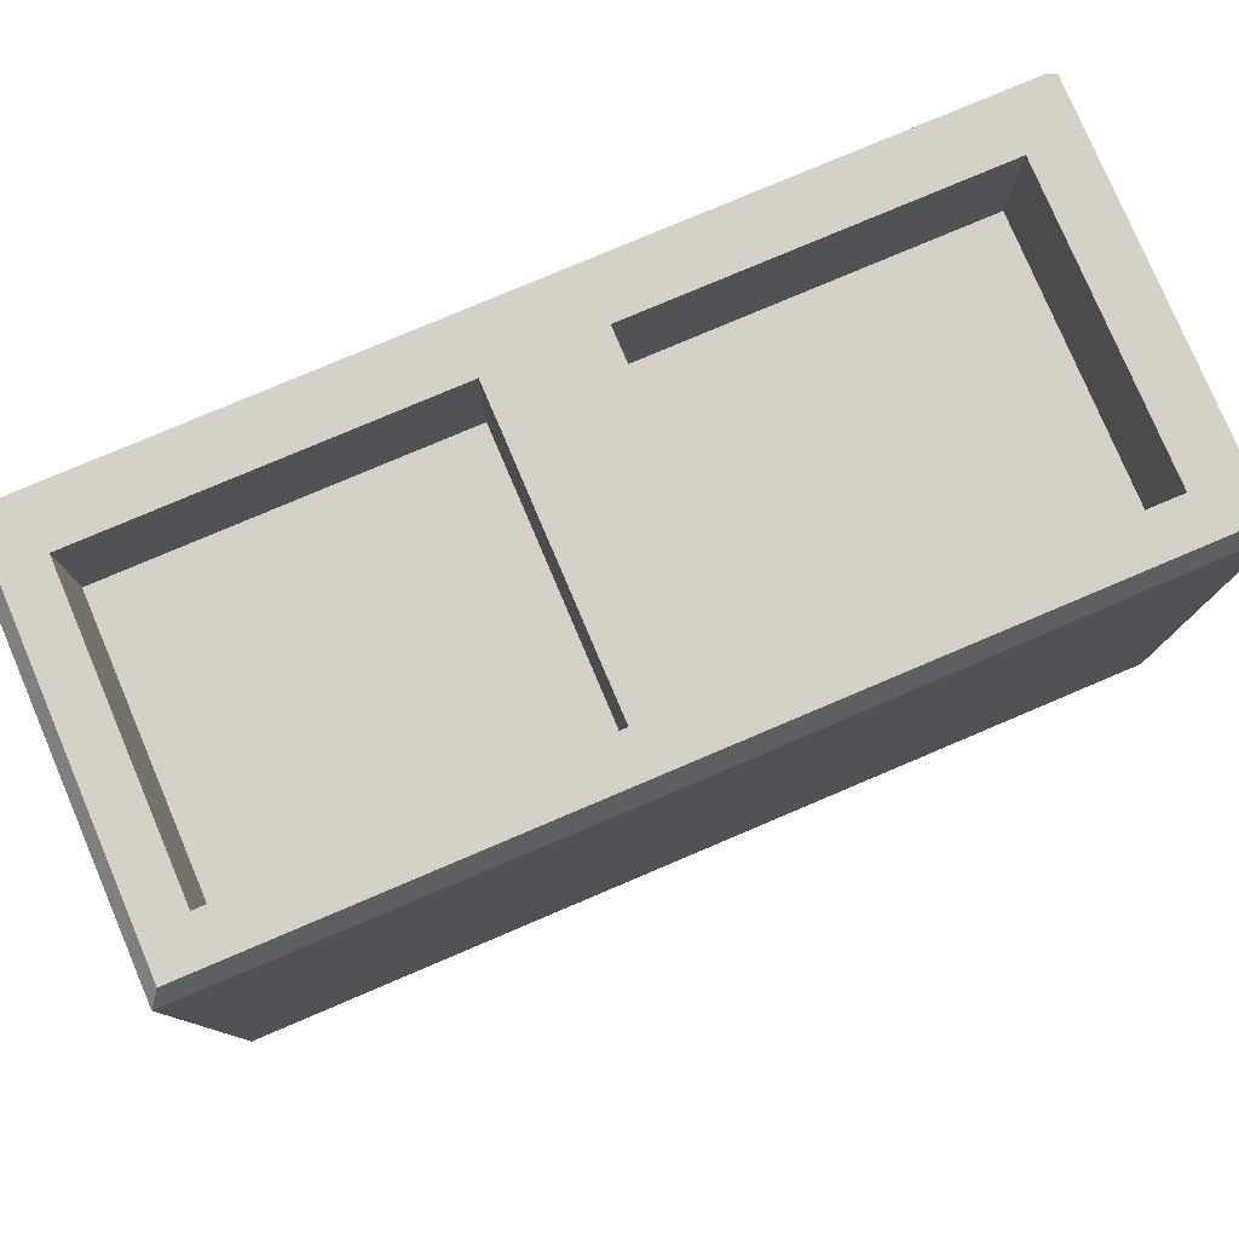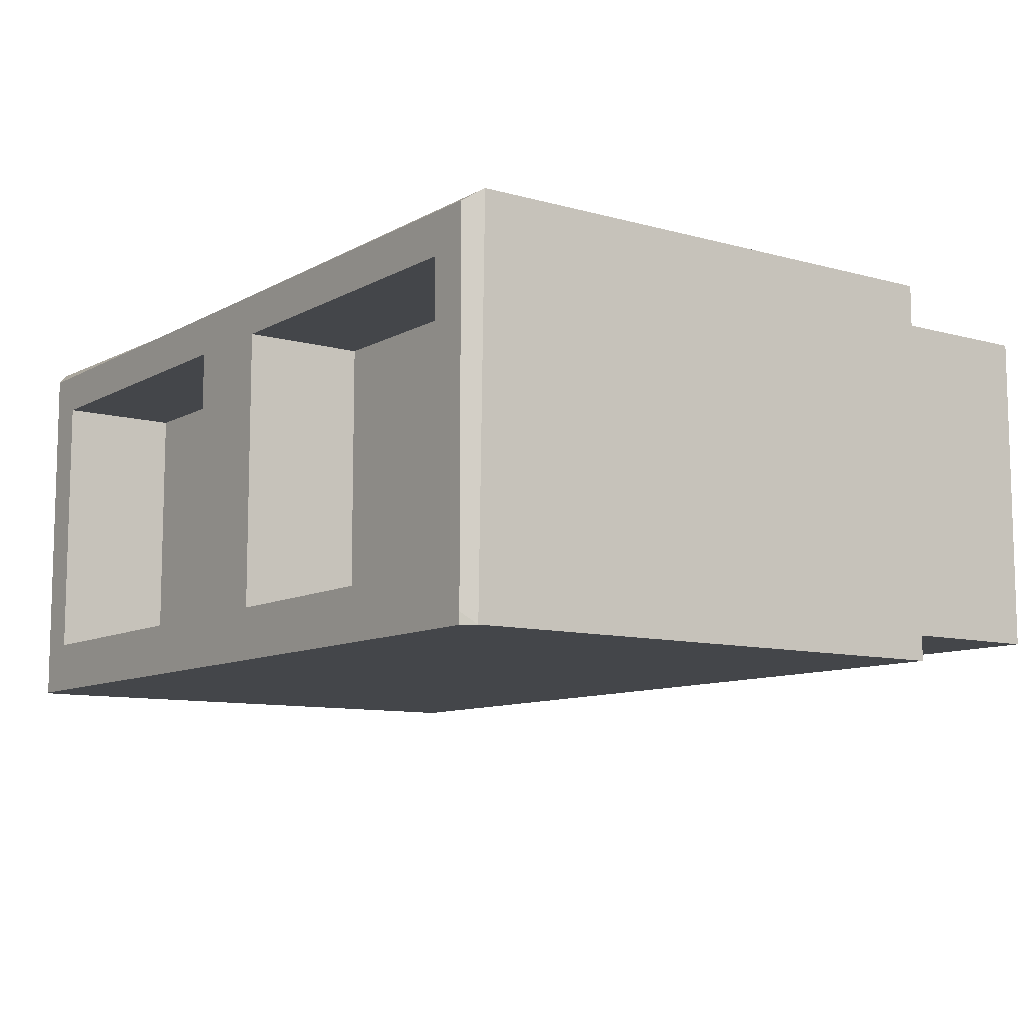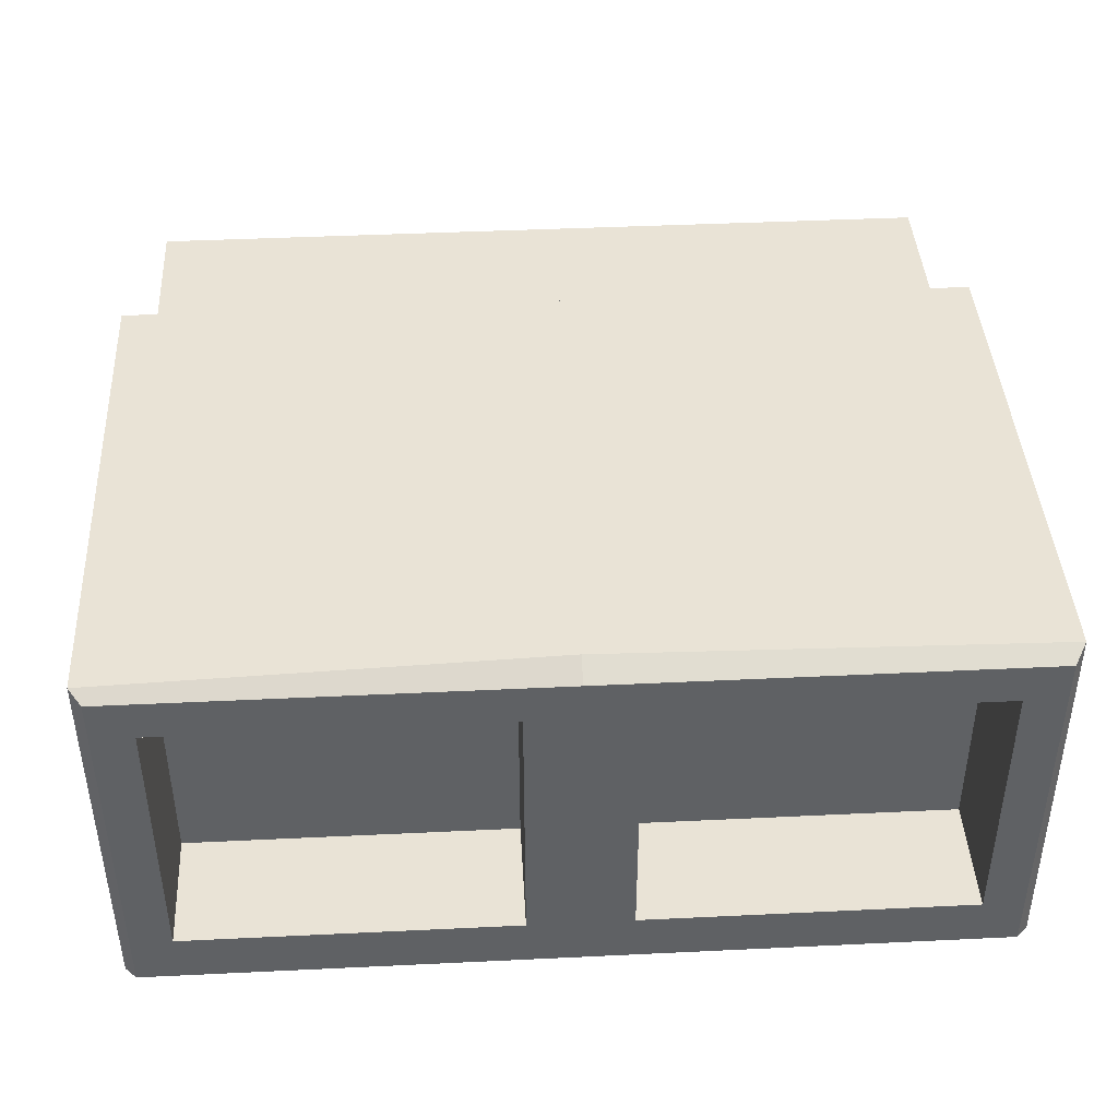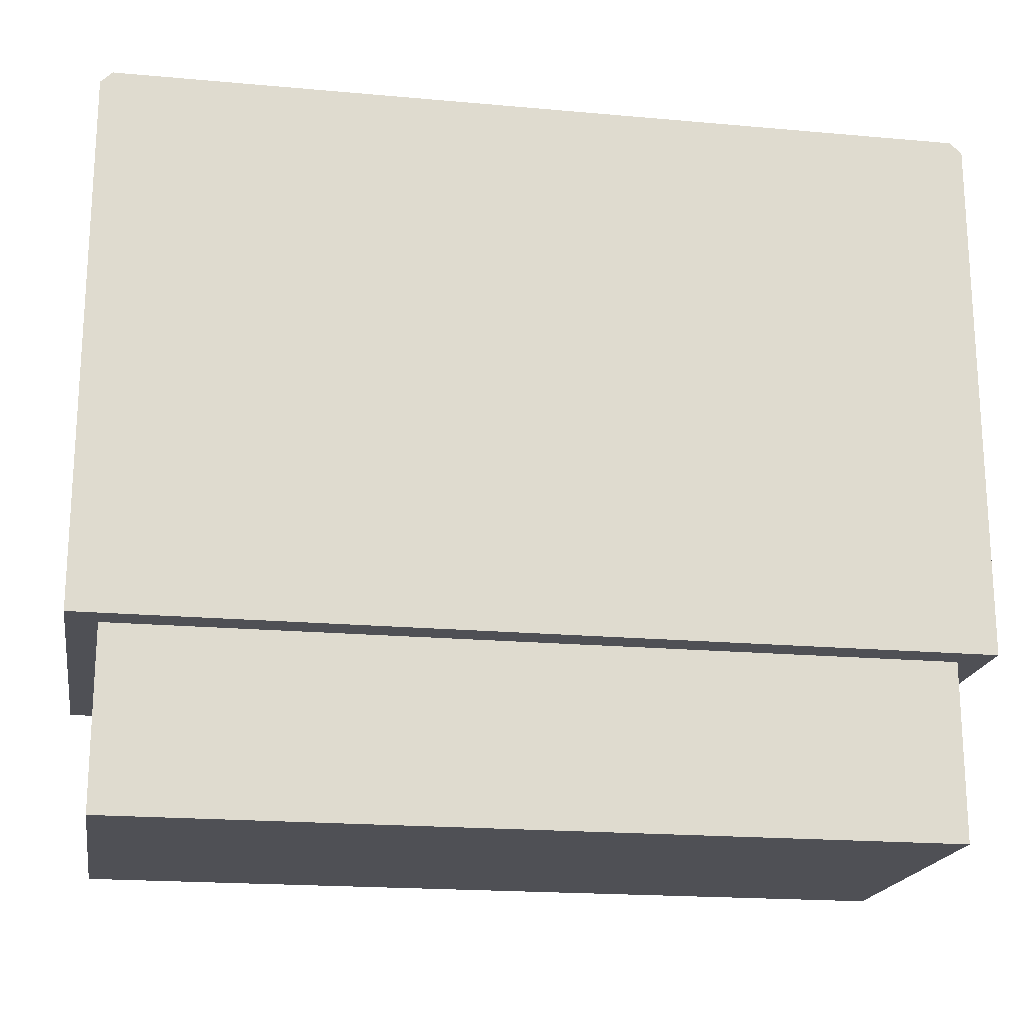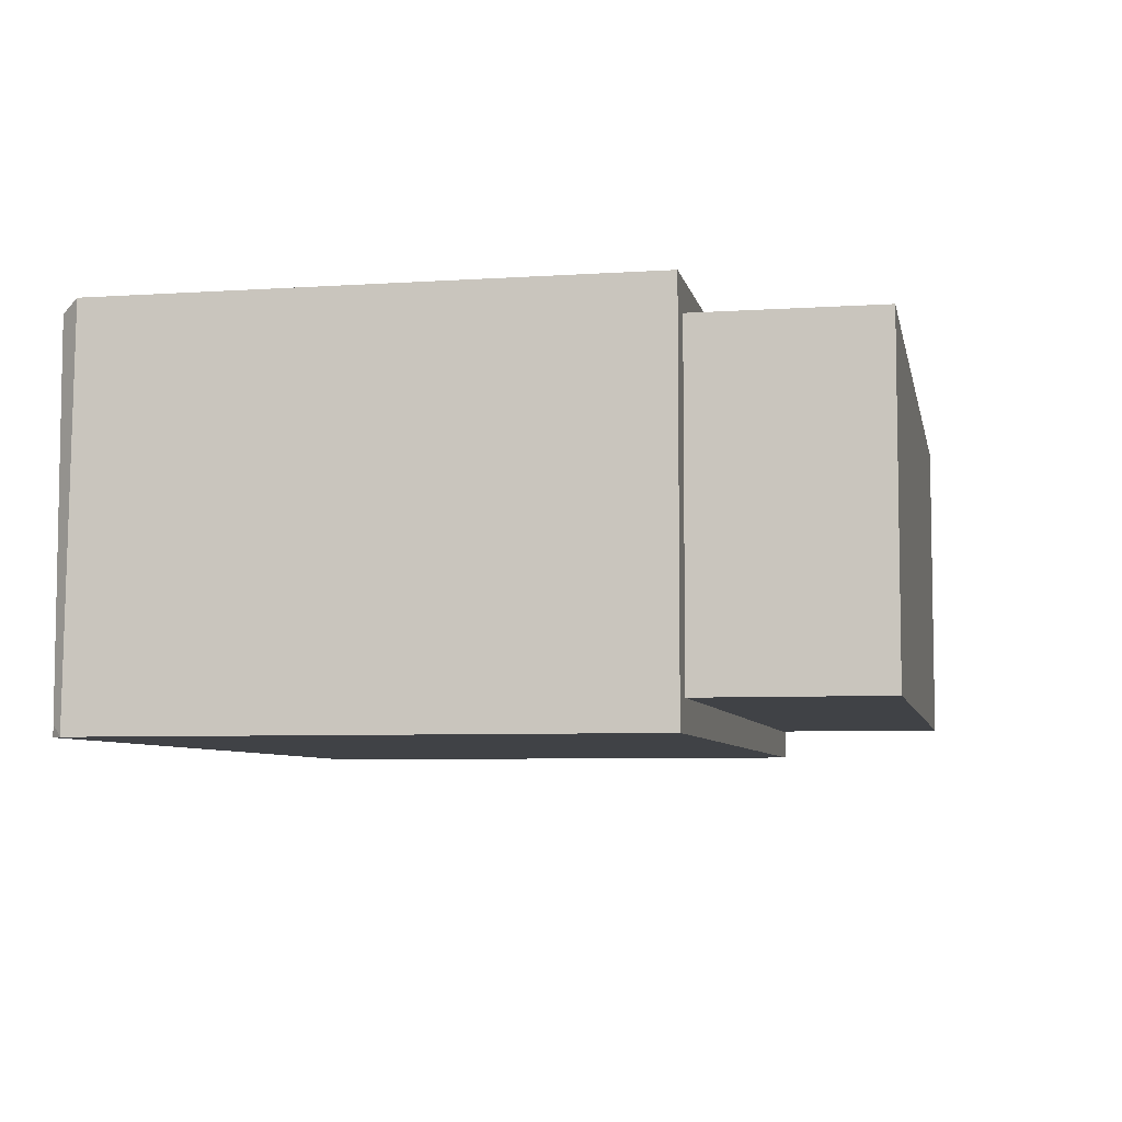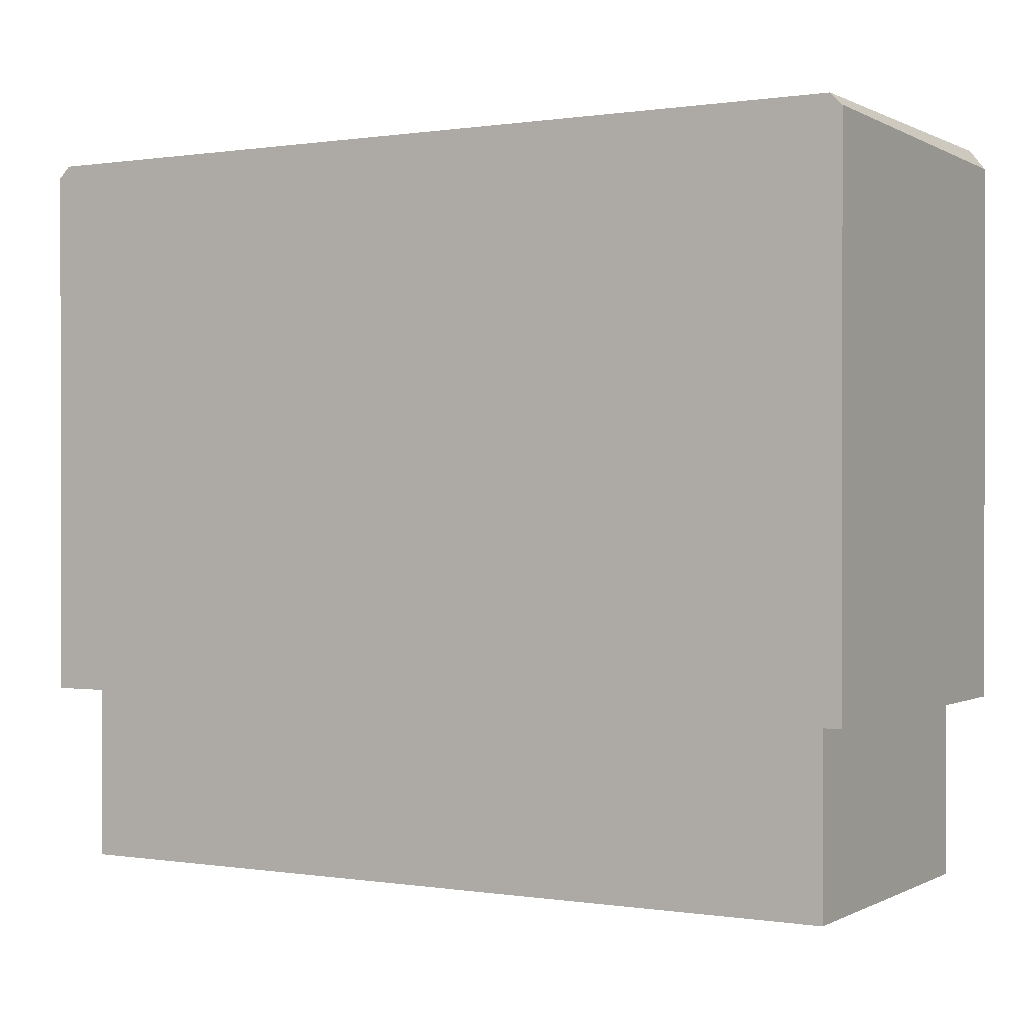
<metadata>
{"format":"obj","ext":"obj","renderer":"f3d","projection":"perspective","resolution":1024,"background":"white","views":[{"elev":78.9,"azim":157.0,"up":"+Z"},{"elev":-9.7,"azim":54.2,"up":"+Y"},{"elev":42.1,"azim":-3.3,"up":"+Y"},{"elev":-19.3,"azim":-9.6,"up":"+Z"},{"elev":-6.3,"azim":101.2,"up":"+Y"},{"elev":0.2,"azim":30.0,"up":"+Z"}]}
</metadata>
<code>
g IL_Vents
v 0.8 0 -0.02092
v 0.7791 0 0
v 0.7791 0.02092 0
v 0.7452 0.6452 -1
v 0.7452 0.6452 -1.323
v 0.7452 0.05476 -1.323
v 0.7452 0.05476 -1
v -0.7047 0.09529 0
v -0.7047 0.09529 -0.2218
v -0.09529 0.09529 -0.2218
v -0.09529 0.09529 0
v -0.8 0 -0.02092
v -0.8 0 -1
v -0.8 0.7 -1
v -0.8 0.7 -0.02092
v -0.7047 0.6047 0
v -0.7047 0.6047 -0.2218
v -0.7047 0.09529 -0.2218
v -0.7047 0.09529 0
v -0.7452 0.6452 -1
v -0.7452 0.6452 -1.323
v 0 0.6452 -1.323
v 0 0.6452 -1
v 0.7452 0.6452 -1.323
v 0.7452 0.6452 -1
v 0.8 0 -0.02092
v 0.8 0 -1
v 0 0 -1
v 0 0 0
v 0.7791 0 0
v -0.8 0 -1
v -0.8 0 -0.02092
v -0.7791 0 0
v 0 0.7 -1
v -0.8 0.7 -0.02092
v -0.8 0.7 -1
v 0 0.7 -0.04939
v 0.8 0.7 -1
v 0.8 0.7 -0.03202
v 0.8 0 -1
v 0.8 0 -0.02092
v 0.8 0.7 -0.03202
v 0.8 0.7 -1
v -0.09529 0.09529 -0.2218
v -0.7047 0.09529 -0.2218
v -0.7047 0.6047 -0.2218
v -0.09529 0.6047 -0.2218
v 0.7047 0.09529 -0.2218
v 0.09529 0.09529 -0.2218
v 0.09529 0.6047 -0.2218
v 0.7047 0.6047 -0.2218
v 0.7047 0.6047 0
v 0.7047 0.6047 -0.2218
v 0.09529 0.6047 -0.2218
v 0.09529 0.6047 0
v 0.7047 0.09529 0
v 0.7047 0.09529 -0.2218
v 0.7047 0.6047 -0.2218
v 0.7047 0.6047 0
v -0.09529 0.6047 0
v -0.09529 0.6047 -0.2218
v -0.7047 0.6047 -0.2218
v -0.7047 0.6047 0
v 0.09529 0.6047 0
v 0.09529 0.6047 -0.2218
v 0.09529 0.09529 -0.2218
v 0.09529 0.09529 0
v -0.09529 0.09529 0
v -0.09529 0.09529 -0.2218
v -0.09529 0.6047 -0.2218
v -0.09529 0.6047 0
v 0.09529 0.09529 0
v 0.09529 0.09529 -0.2218
v 0.7047 0.09529 -0.2218
v 0.7047 0.09529 0
v 0 0.05476 -1.323
v 0.7452 0.05476 -1.323
v 0.7452 0.6452 -1.323
v 0 0.6452 -1.323
v -0.7452 0.05476 -1.323
v -0.7452 0.6452 -1.323
v 0 0.05476 -1
v -0.7452 0.05476 -1.323
v -0.7452 0.05476 -1
v 0 0.05476 -1.323
v 0.7452 0.05476 -1
v 0.7452 0.05476 -1.323
v -0.7452 0.05476 -1
v -0.7452 0.05476 -1.323
v -0.7452 0.6452 -1.323
v -0.7452 0.6452 -1
v -0.7791 0.02092 0
v -0.7791 0 0
v -0.8 0 -0.02092
v -0.8 0.7 -0.02092
v -0.7791 0.6791 0
v 0.7791 0.6791 0
v 0.8 0.7 -0.03202
v 0.8 0 -0.02092
v 0.7791 0.02092 0
v 0 0.7 -0.04939
v 0 0.6791 0
v -0.7791 0.6791 0
v -0.8 0.7 -0.02092
v 0.8 0.7 -0.03202
v 0.7791 0.6791 0
v 0 0.6791 0
v 0 0.7 -0.04939
v -0.7791 0 0
v -0.7791 0.02092 0
v -0.7047 0.09529 0
v -0.7791 0.6791 0
v -0.09529 0.09529 0
v -0.7047 0.6047 0
v 0 0 0
v 0 0.6791 0
v -0.09529 0.6047 0
v 0.09529 0.09529 0
v 0.09529 0.6047 0
v 0.7791 0.6791 0
v 0.7047 0.6047 0
v 0.7791 0.02092 0
v 0.7047 0.09529 0
v 0.7791 0 0
v -0.7452 0.6452 -1
v -0.8 0 -1
v -0.7452 0.05476 -1
v -0.8 0.7 -1
v 0 0 -1
v 0 0.6452 -1
v 0 0.05476 -1
v 0 0.7 -1
v 0.8 0 -1
v 0.7452 0.6452 -1
v 0.7452 0.05476 -1
v 0.8 0.7 -1
g IL_Vents_0
f 3 2 1
f 6 5 4
f 7 6 4
f 10 9 8
f 11 10 8
f 14 13 12
f 15 14 12
f 18 17 16
f 19 18 16
f 22 21 20
f 23 22 20
f 24 22 23
f 25 24 23
f 28 27 26
f 26 29 28
f 26 30 29
f 31 28 29
f 29 32 31
f 29 33 32
f 36 35 34
f 35 37 34
f 34 37 38
f 37 39 38
f 42 41 40
f 43 42 40
f 46 45 44
f 47 46 44
f 50 49 48
f 51 50 48
f 54 53 52
f 55 54 52
f 58 57 56
f 59 58 56
f 62 61 60
f 63 62 60
f 66 65 64
f 67 66 64
f 70 69 68
f 71 70 68
f 74 73 72
f 75 74 72
f 78 77 76
f 79 78 76
f 79 76 80
f 81 79 80
f 84 83 82
f 83 85 82
f 82 85 86
f 85 87 86
f 90 89 88
f 91 90 88
f 94 93 92
f 95 94 92
f 96 95 92
f 99 98 97
f 100 99 97
f 103 102 101
f 104 103 101
f 107 106 105
f 108 107 105
f 111 110 109
f 110 111 112
f 113 111 109
f 111 114 112
f 109 115 113
f 112 114 116
f 117 113 115
f 114 117 116
f 116 117 115
f 115 118 116
f 118 119 116
f 116 119 120
f 119 121 120
f 120 121 122
f 123 118 115
f 121 123 122
f 123 115 124
f 124 122 123
f 127 126 125
f 126 128 125
f 129 126 127
f 125 128 130
f 131 129 127
f 128 132 130
f 133 129 131
f 130 132 134
f 135 133 131
f 132 136 134
f 136 133 135
f 134 136 135

</code>
